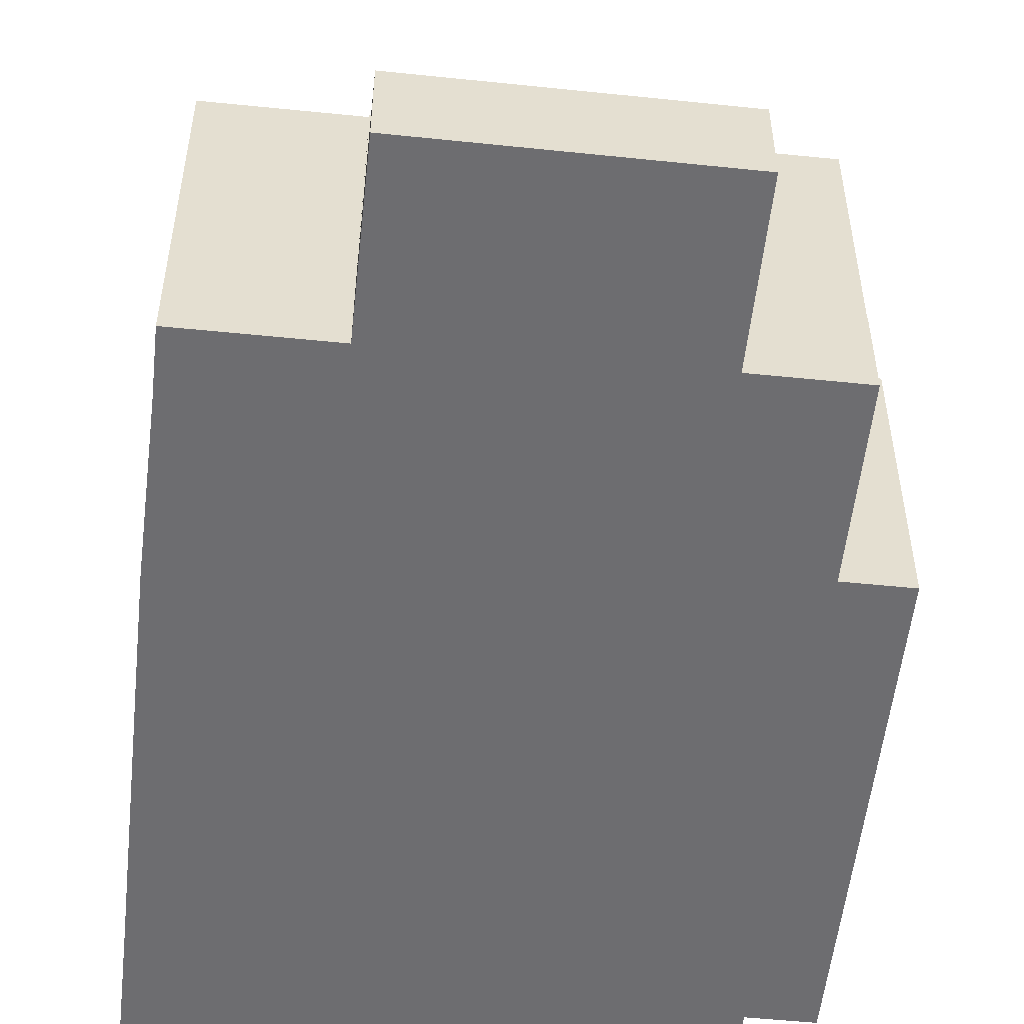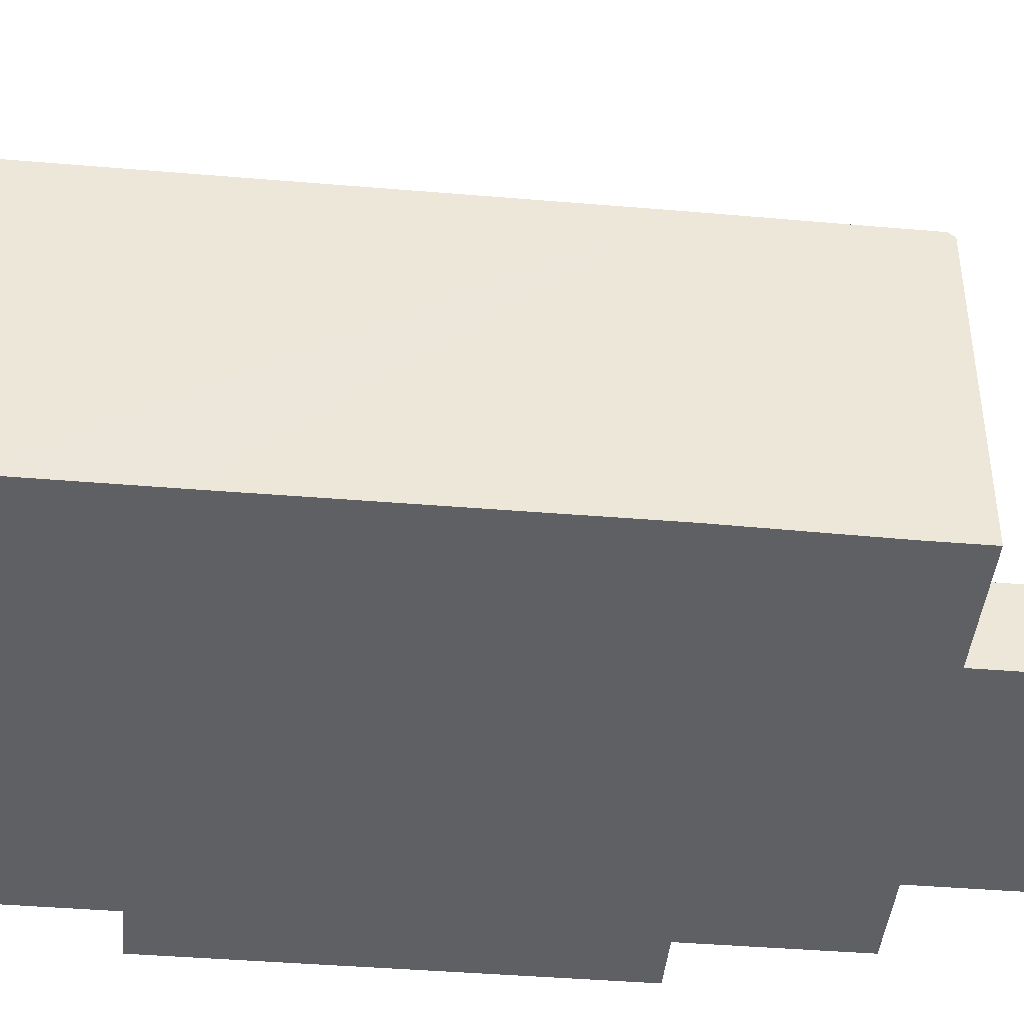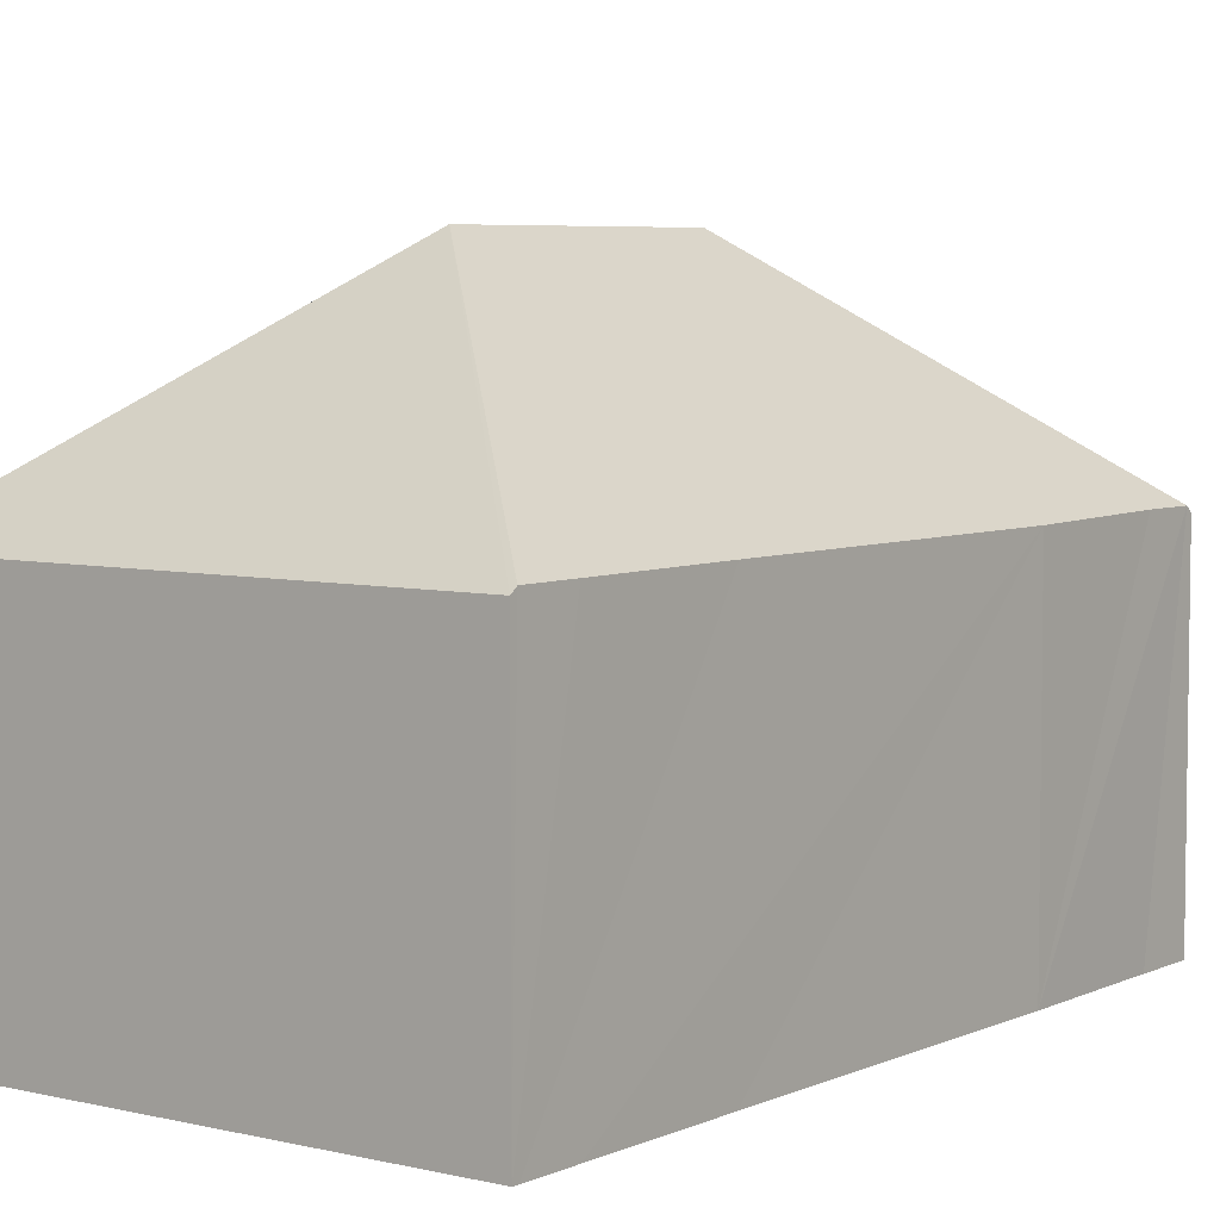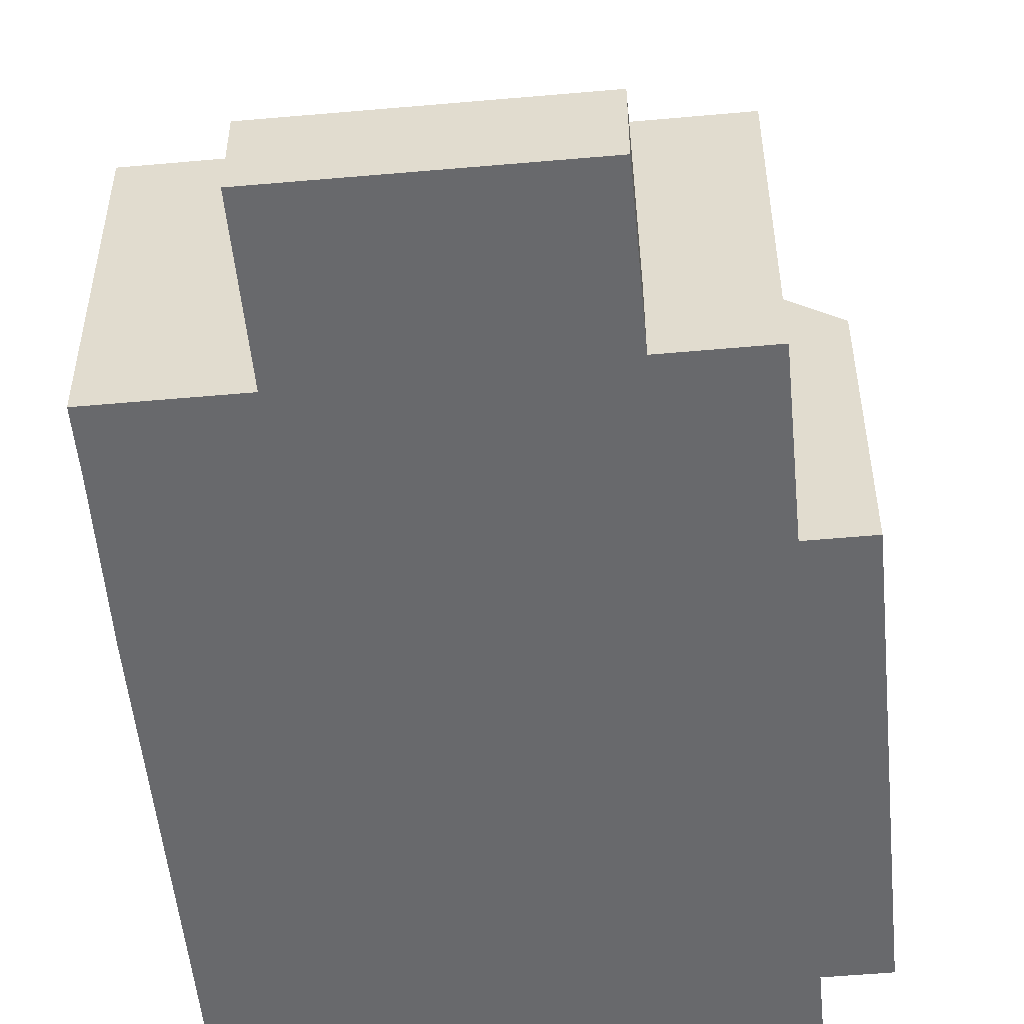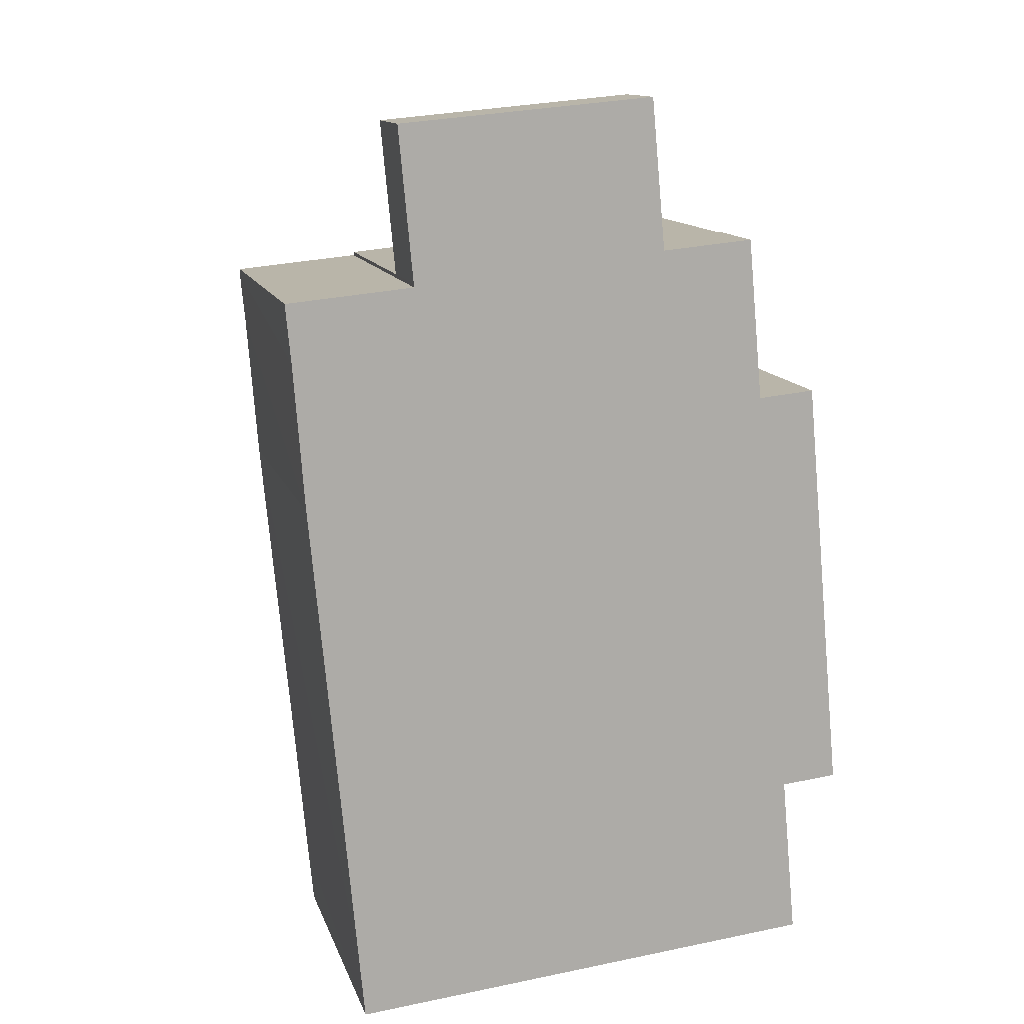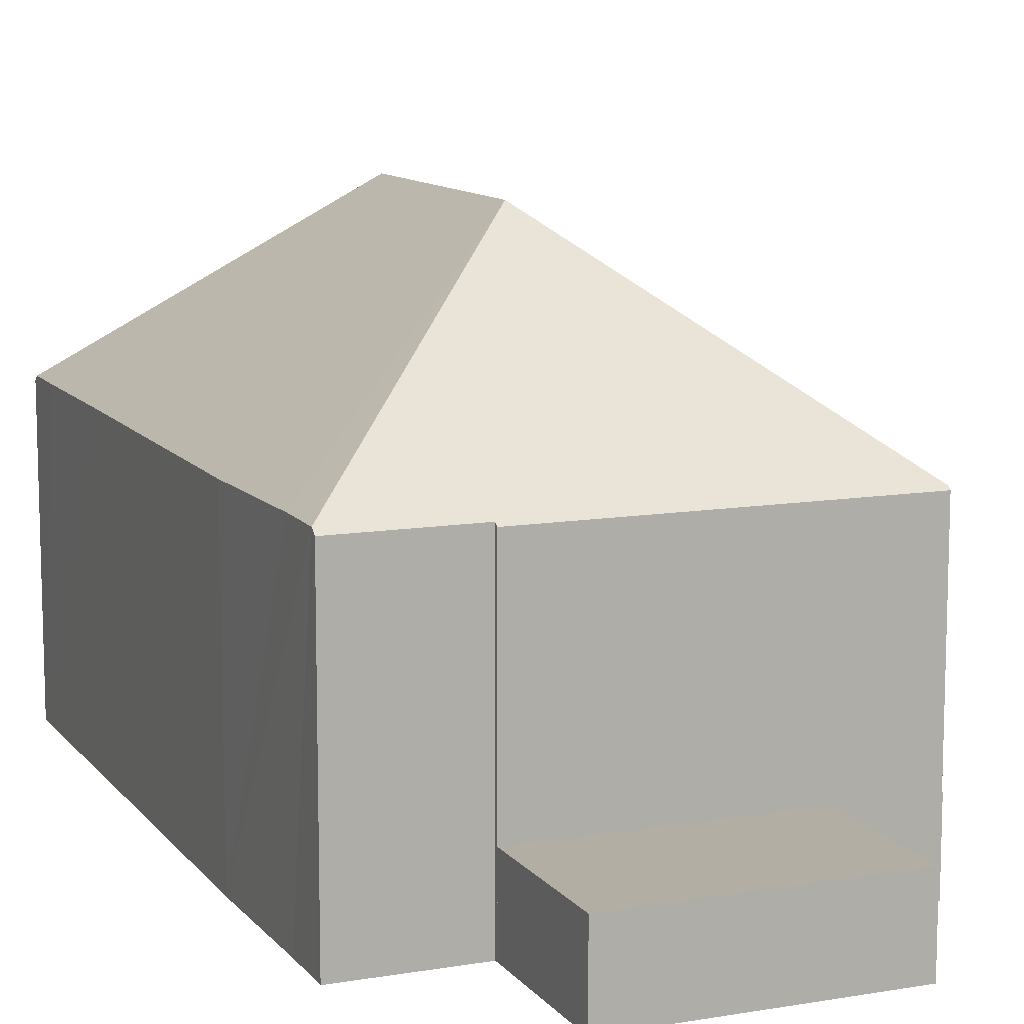
<metadata>
{"format":"obj","ext":"obj","renderer":"f3d","projection":"perspective","resolution":1024,"background":"white","views":[{"elev":-54.1,"azim":-11.5,"up":"+Y"},{"elev":-43.0,"azim":-100.9,"up":"+Y"},{"elev":5.6,"azim":-148.6,"up":"+Y"},{"elev":-52.8,"azim":0.2,"up":"+Y"},{"elev":13.1,"azim":-15.2,"up":"+Z"},{"elev":11.0,"azim":-27.9,"up":"+Y"}]}
</metadata>
<code>
v  7.465 13.34 -12.88
v  14.51 8.22 -18.7
v  1.772 8.22 -19.89
v  1.757 8.348 -19.73
v  6.823 13.33 -5.842
v  0.144 8.362 -1.546
v  0.016 8.354 -0.169
v  0.434 8.316 -5.437
v  1.273 8.342 -14.42
v  1.624 8.344 -18.31
v  12.64 8.219 1.182
v  10.19 8.141 1.051
v  12.63 8.141 1.28
v  3.367 8.141 0.414
v  3.376 8.22 0.315
v  0 8.219 5.033e-16
v  13.04 8.221 -3.023
v  13.13 8.144 -3.014
v  14.55 7.014 -2.881
v  15.61 7.009 -14.19
v  14.1 8.211 -14.33
v  14.19 8.138 -14.32
v  14.1 8.772e-16 -14.33
v  15.61 8.686e-16 -14.19
v  14.19 8.767e-16 -14.32
v  14.51 1.145e-15 -18.7
v  1.772 1.218e-15 -19.89
v  13.04 1.851e-16 -3.023
v  12.63 -7.838e-17 1.28
v  12.64 -7.238e-17 1.182
v  14.55 1.764e-16 -2.881
v  1.757 1.208e-15 -19.73
v  1.624 1.121e-15 -18.31
v  1.273 8.828e-16 -14.42
v  0.434 3.329e-16 -5.437
v  0.144 9.467e-17 -1.546
v  0.016 1.035e-17 -0.169
v  0 0 0
v  3.376 -1.929e-17 0.315
v  3.367 -2.535e-17 0.414
v  10.19 -6.436e-17 1.051
v  13.13 1.846e-16 -3.014
v  10.19 2.204 1.051
v  12.63 2.204 1.308
v  12.63 2.204 1.28
v  10.18 2.204 1.08
v  3.367 2.204 0.414
v  2.987 2.204 4.476
v  9.809 2.204 5.092
v  9.809 -3.118e-16 5.092
v  10.18 -6.613e-17 1.08
v  12.63 -8.009e-17 1.308
v  2.987 -2.741e-16 4.476
g defaultobject
f 1 2 3
f 1 3 4
f 5 6 7
f 6 5 8
f 8 5 9
f 9 5 10
f 10 5 4
f 4 5 1
f 11 12 13
f 12 11 5
f 12 5 14
f 14 5 15
f 15 5 7
f 15 7 16
f 17 5 11
f 5 17 18
f 5 18 19
f 5 19 20
f 5 20 1
f 1 20 21
f 21 20 22
f 2 1 21
f 22 23 21
f 23 22 20
f 23 20 24
f 23 24 25
f 26 3 2
f 3 26 27
f 21 26 2
f 26 21 23
f 13 17 11
f 17 13 28
f 28 13 29
f 28 29 30
f 31 20 19
f 20 31 24
f 27 4 3
f 4 27 10
f 10 27 9
f 9 27 32
f 9 32 33
f 9 33 8
f 8 33 34
f 8 34 35
f 8 35 6
f 6 35 7
f 7 35 36
f 7 36 16
f 16 36 37
f 16 37 38
f 39 14 15
f 14 39 40
f 16 39 15
f 39 16 38
f 40 12 14
f 12 40 13
f 13 40 29
f 29 40 41
f 28 18 17
f 18 28 19
f 19 28 31
f 31 28 42
f 41 30 29
f 30 41 28
f 28 41 40
f 42 24 31
f 24 42 28
f 24 28 40
f 24 40 39
f 24 39 38
f 24 38 37
f 24 37 36
f 24 36 35
f 24 35 34
f 24 34 25
f 25 34 23
f 23 34 26
f 26 34 32
f 26 32 27
f 32 34 33
f 43 44 45
f 44 43 46
f 46 43 47
f 46 48 49
f 48 46 47
f 50 46 49
f 46 50 51
f 52 45 44
f 45 52 29
f 51 44 46
f 44 51 52
f 53 49 48
f 49 53 50
f 29 43 45
f 43 29 41
f 43 41 47
f 47 41 40
f 40 48 47
f 48 40 53
f 52 41 29
f 41 52 51
f 41 51 40
f 40 51 50
f 40 50 53

</code>
